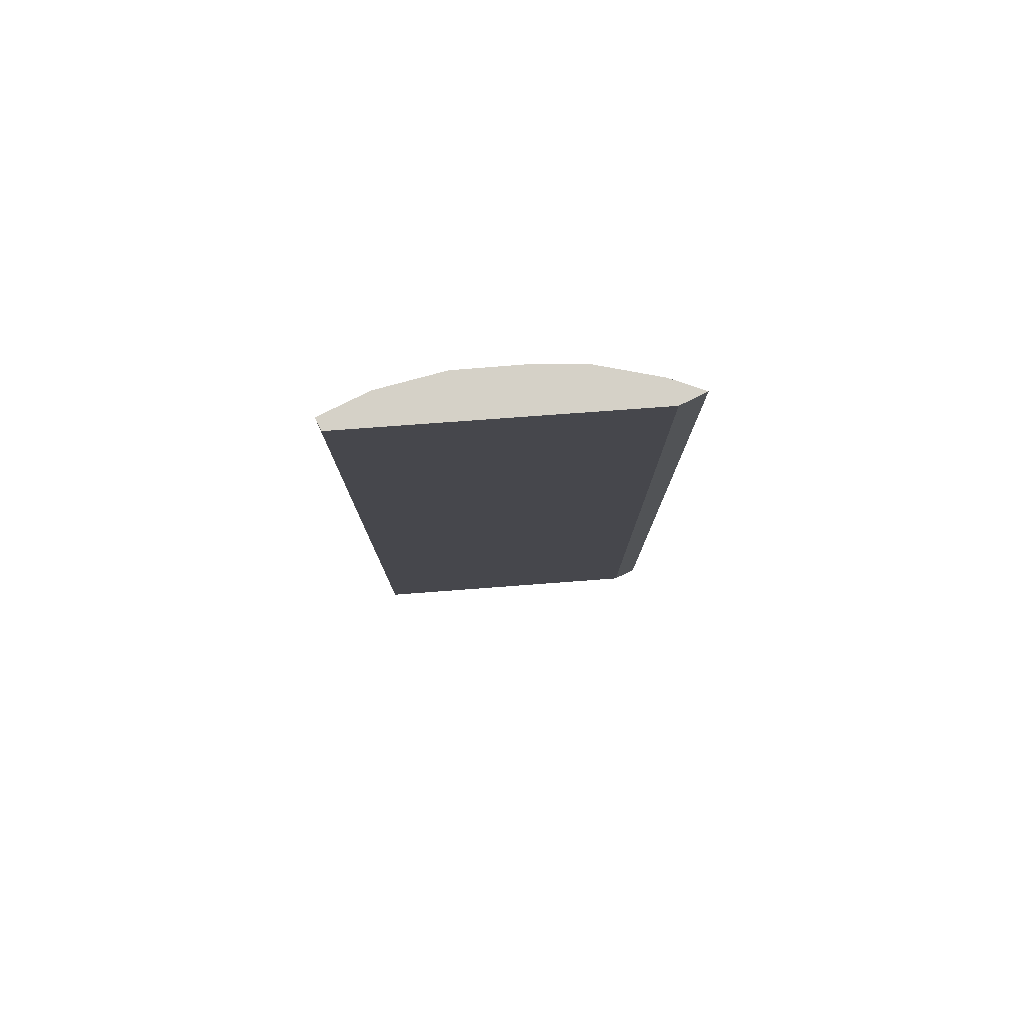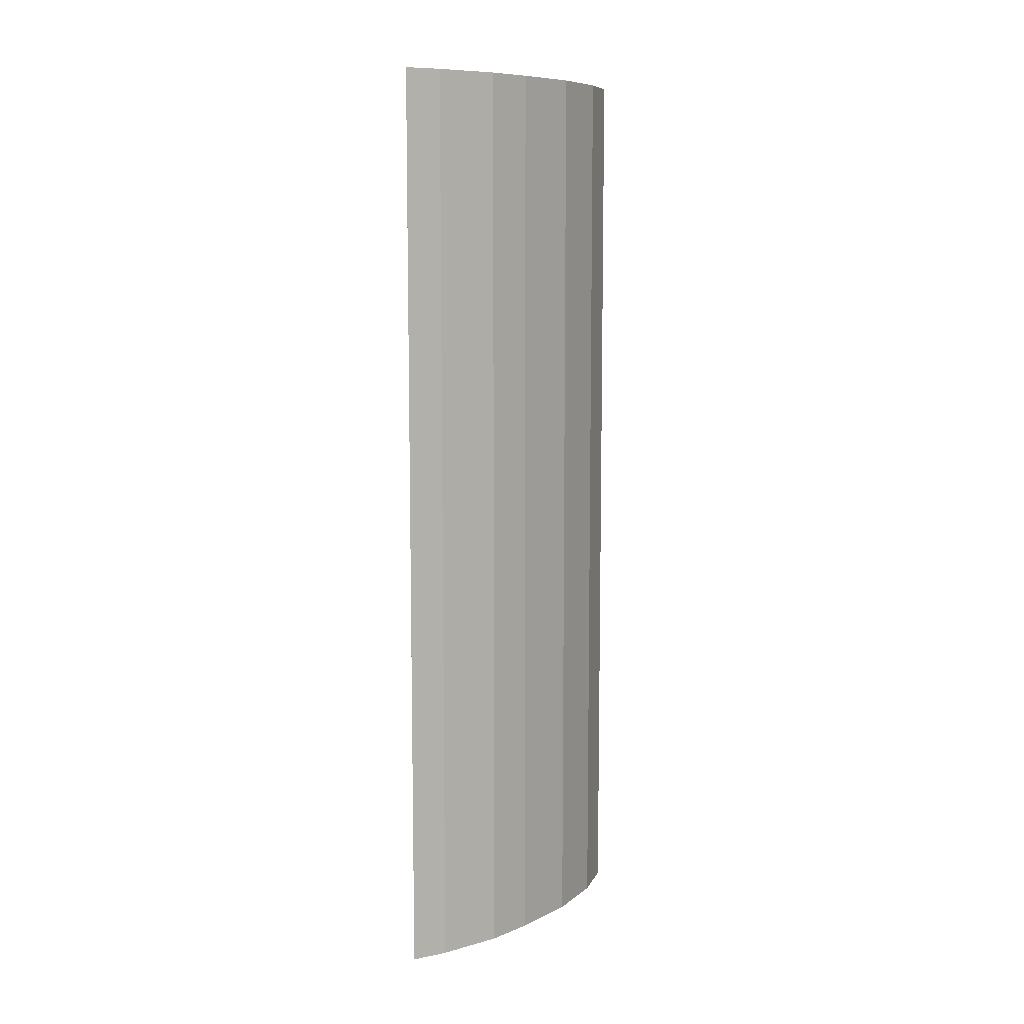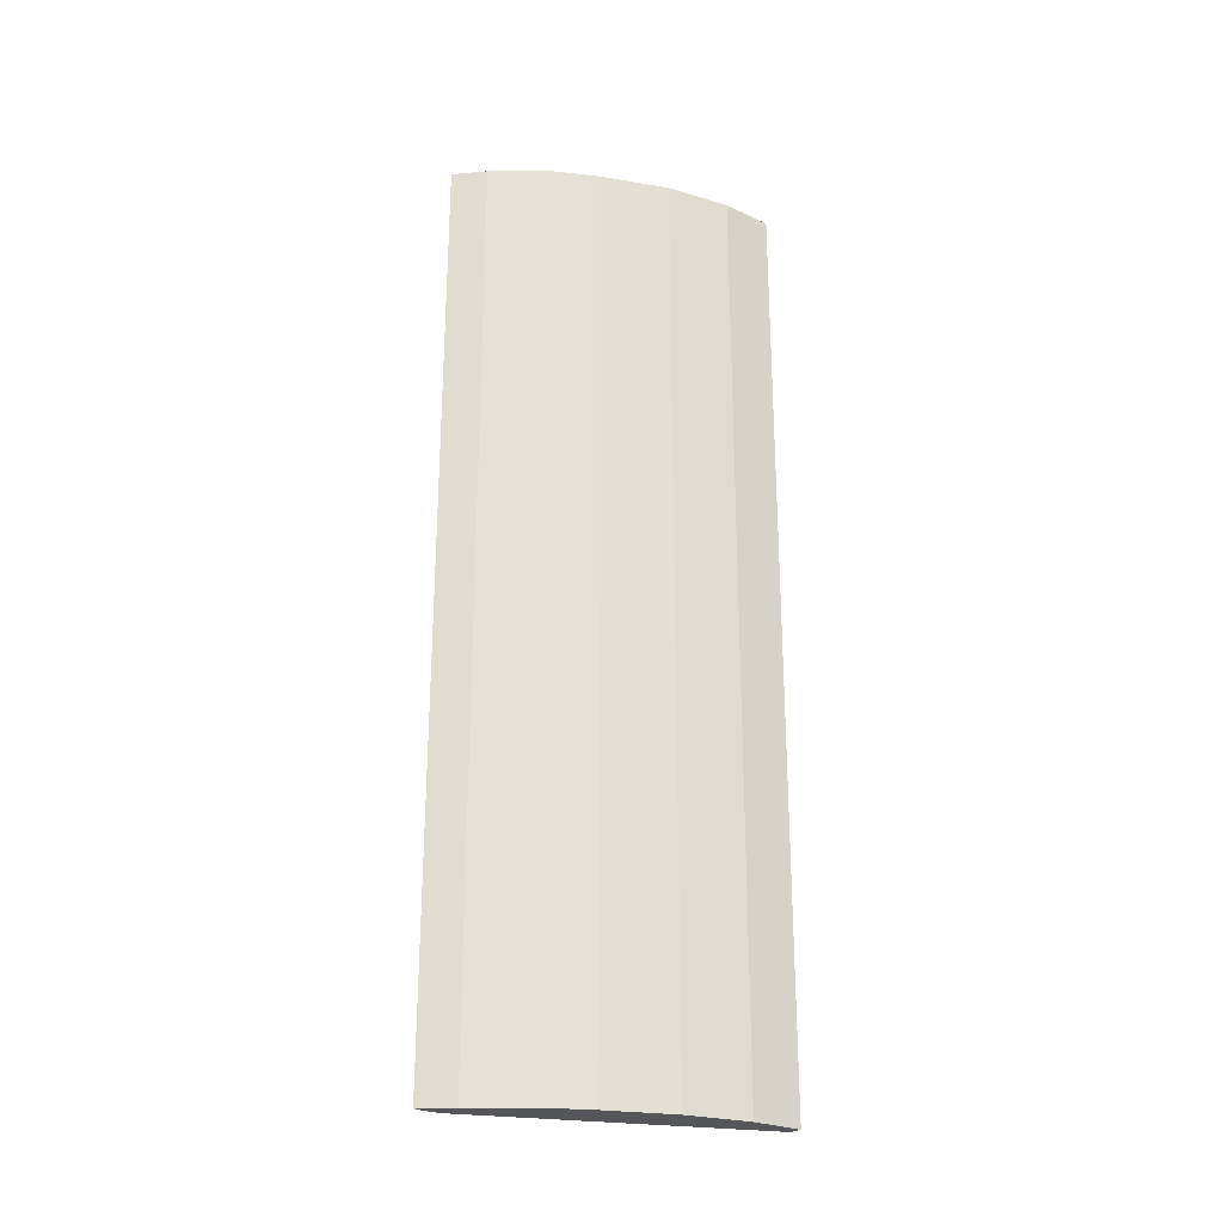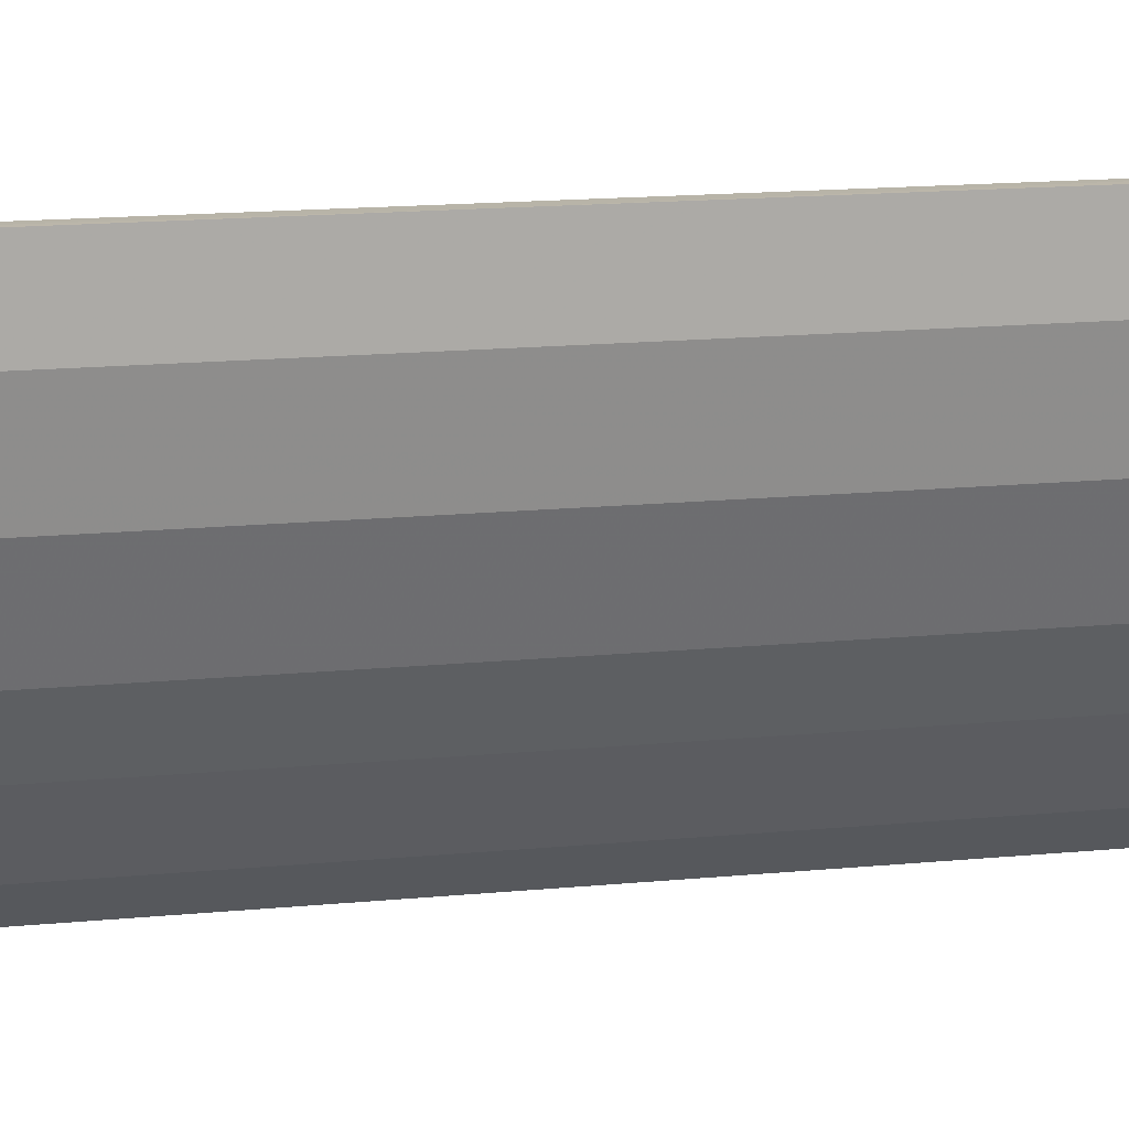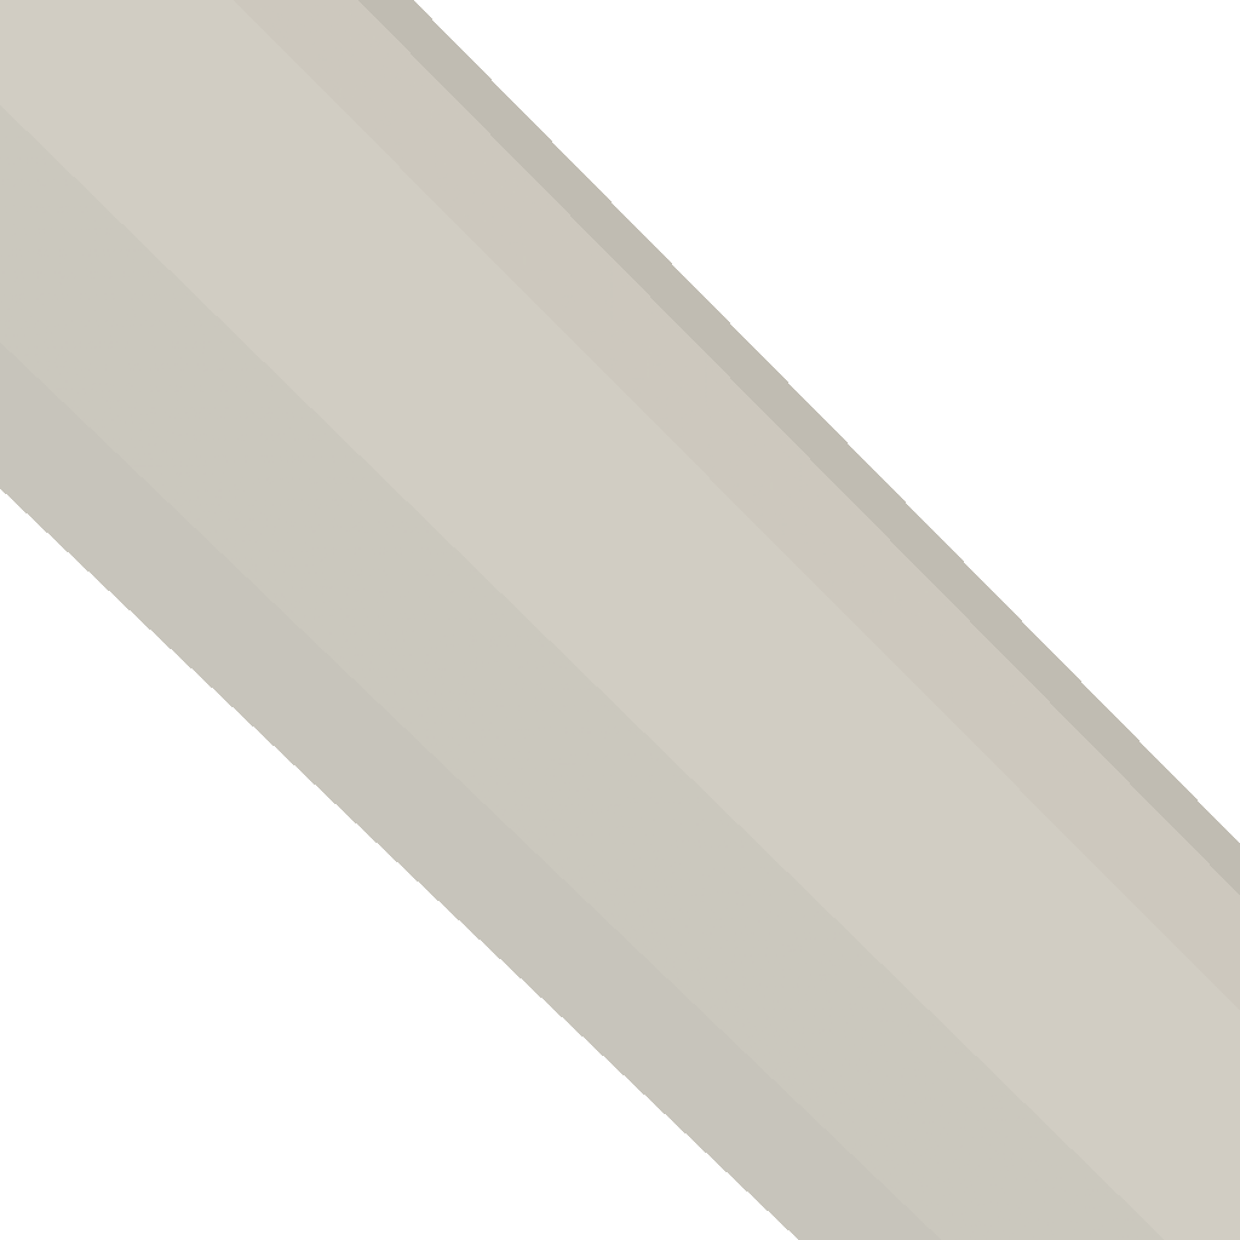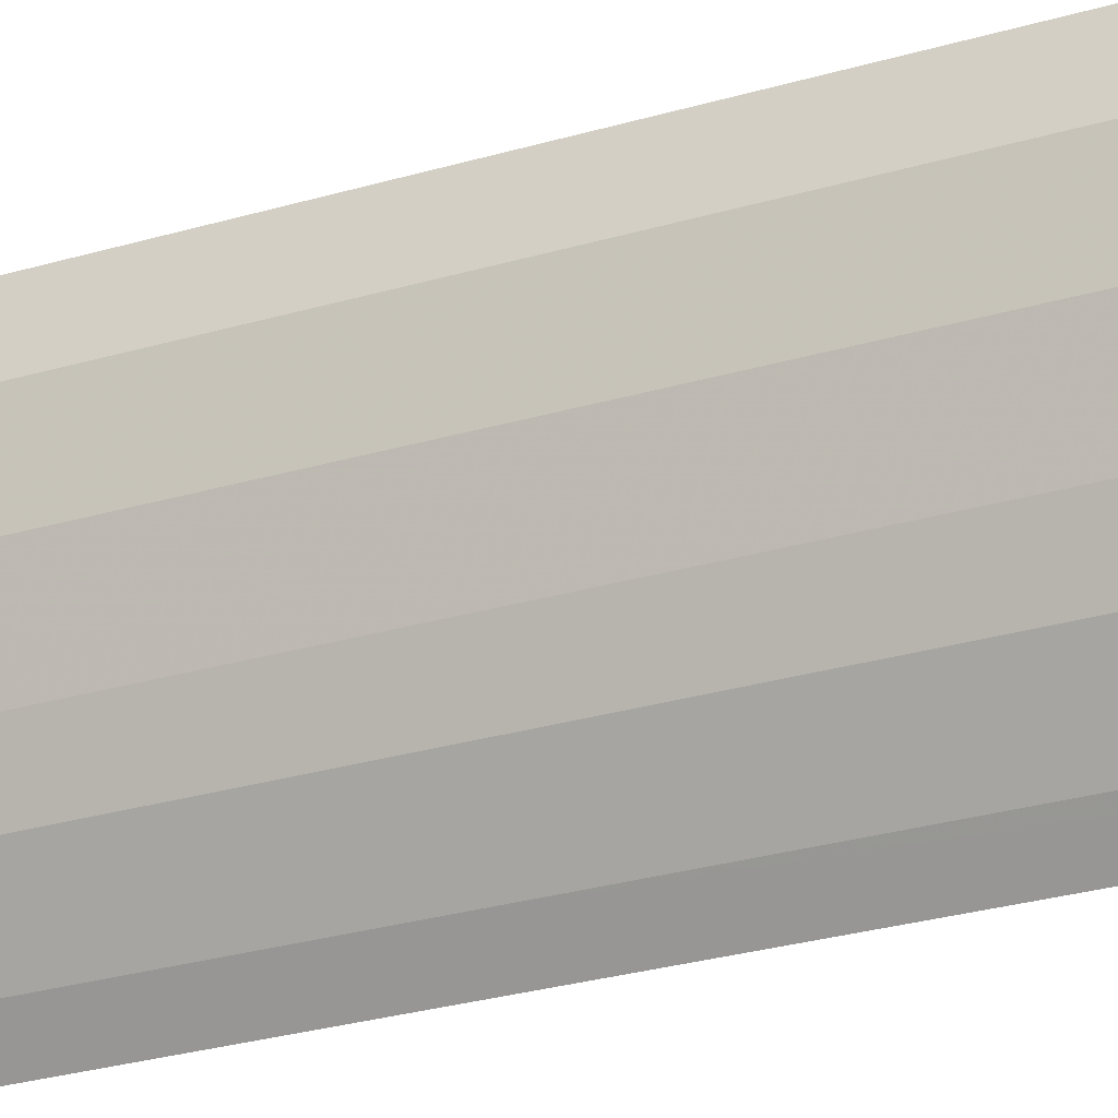
<metadata>
{"format":"obj","ext":"obj","renderer":"f3d","projection":"perspective","resolution":1024,"background":"white","views":[{"elev":78.8,"azim":63.6,"up":"+Y"},{"elev":9.0,"azim":-163.3,"up":"+Y"},{"elev":-25.4,"azim":-126.9,"up":"+Y"},{"elev":14.0,"azim":-102.9,"up":"+Z"},{"elev":-63.4,"azim":-137.7,"up":"+Z"},{"elev":-29.8,"azim":-66.9,"up":"+Z"}]}
</metadata>
<code>
v -0.5661 0.6212 0.0005764
v -0.408 0.6212 -0.3864
v -0.408 0.6212 -0.426
v -0.408 -0.6747 -0.3894
v -0.408 -0.6745 -0.426
v -0.4262 -0.6747 -0.4079
v -0.4444 0.6212 -0.3896
v -0.4444 0.02498 -0.3896
v -0.4444 -0.6747 -0.3896
v -0.408 -0.6747 -0.4225
v -0.4992 -0.6747 -0.3166
v -0.4992 0.6212 -0.3166
v -0.5662 0.6212 -0.1644
v -0.5296 0.6212 -0.2557
v -0.5296 0.02498 -0.2557
v -0.5296 -0.6747 -0.2557
v -0.5662 -0.6747 -0.1644
v -0.5844 -0.6747 -0.07309
v -0.5844 0.621 -0.07308
v -0.5844 0.6212 -0.07287
v -0.5844 0.6212 0.0005764
v -0.5844 -0.6747 -9.38e-05
v -0.5844 0.02498 0.0005764
v -0.5662 -0.6747 -9.38e-05
f 16 11 17
f 19 18 21
f 17 11 18
f 17 18 13
f 19 13 18
f 13 1 3
f 20 13 19
f 20 21 13
f 20 19 21
f 22 21 18
f 22 18 24
f 23 1 21
f 23 24 1
f 23 22 24
f 18 11 24
f 4 24 11
f 4 2 24
f 2 1 24
f 21 1 13
f 16 17 13
f 23 21 22
f 16 13 15
f 7 12 3
f 15 12 11
f 16 15 11
f 2 3 1
f 4 3 2
f 5 3 4
f 6 3 5
f 6 7 3
f 6 9 8
f 6 10 9
f 6 5 10
f 6 8 7
f 10 4 11
f 9 10 11
f 9 11 8
f 14 12 15
f 8 11 7
f 7 11 12
f 12 13 3
f 14 13 12
f 14 15 13
f 10 5 4

</code>
